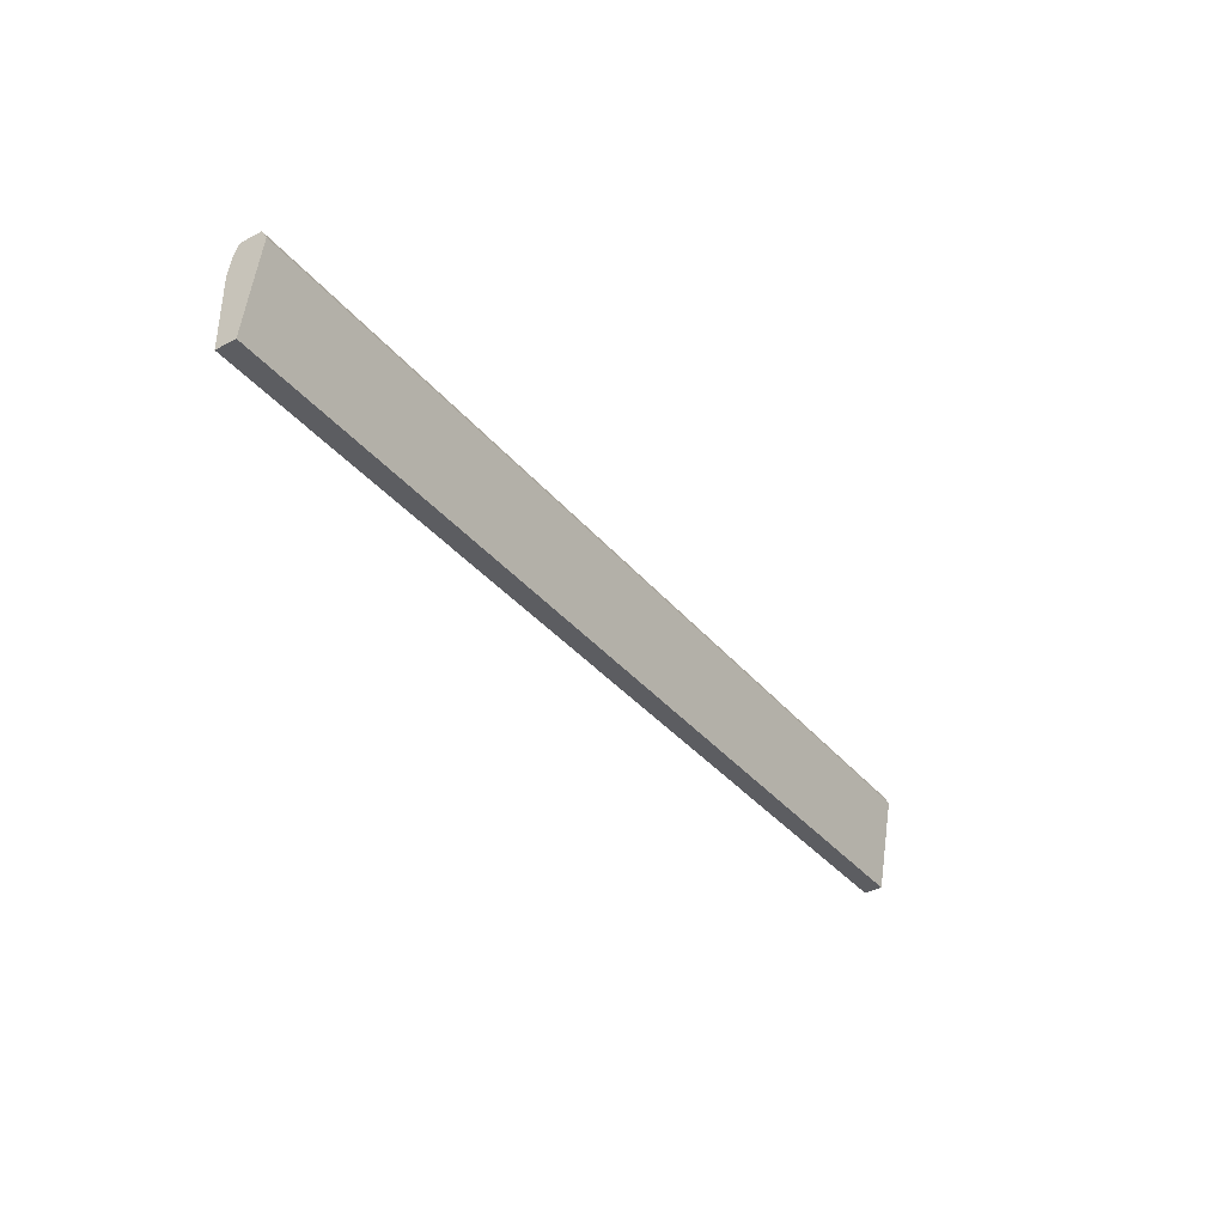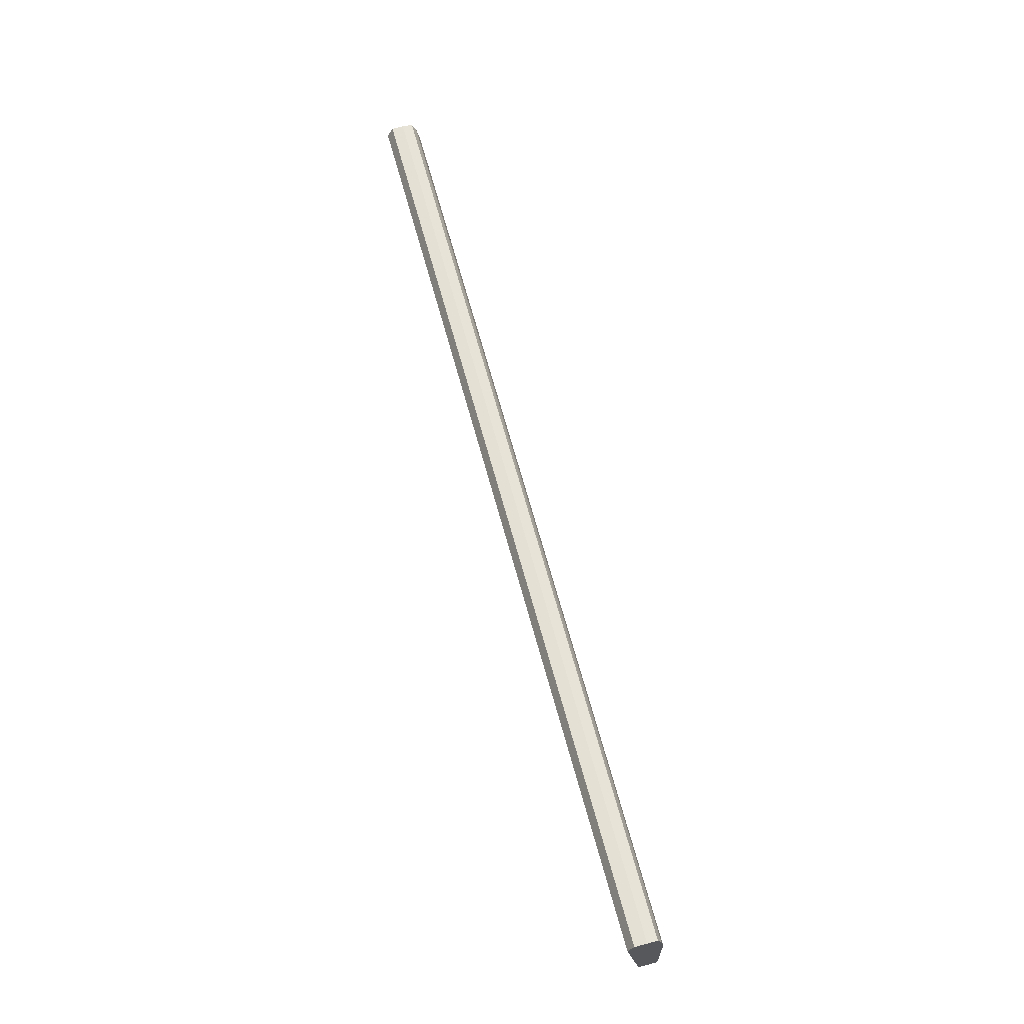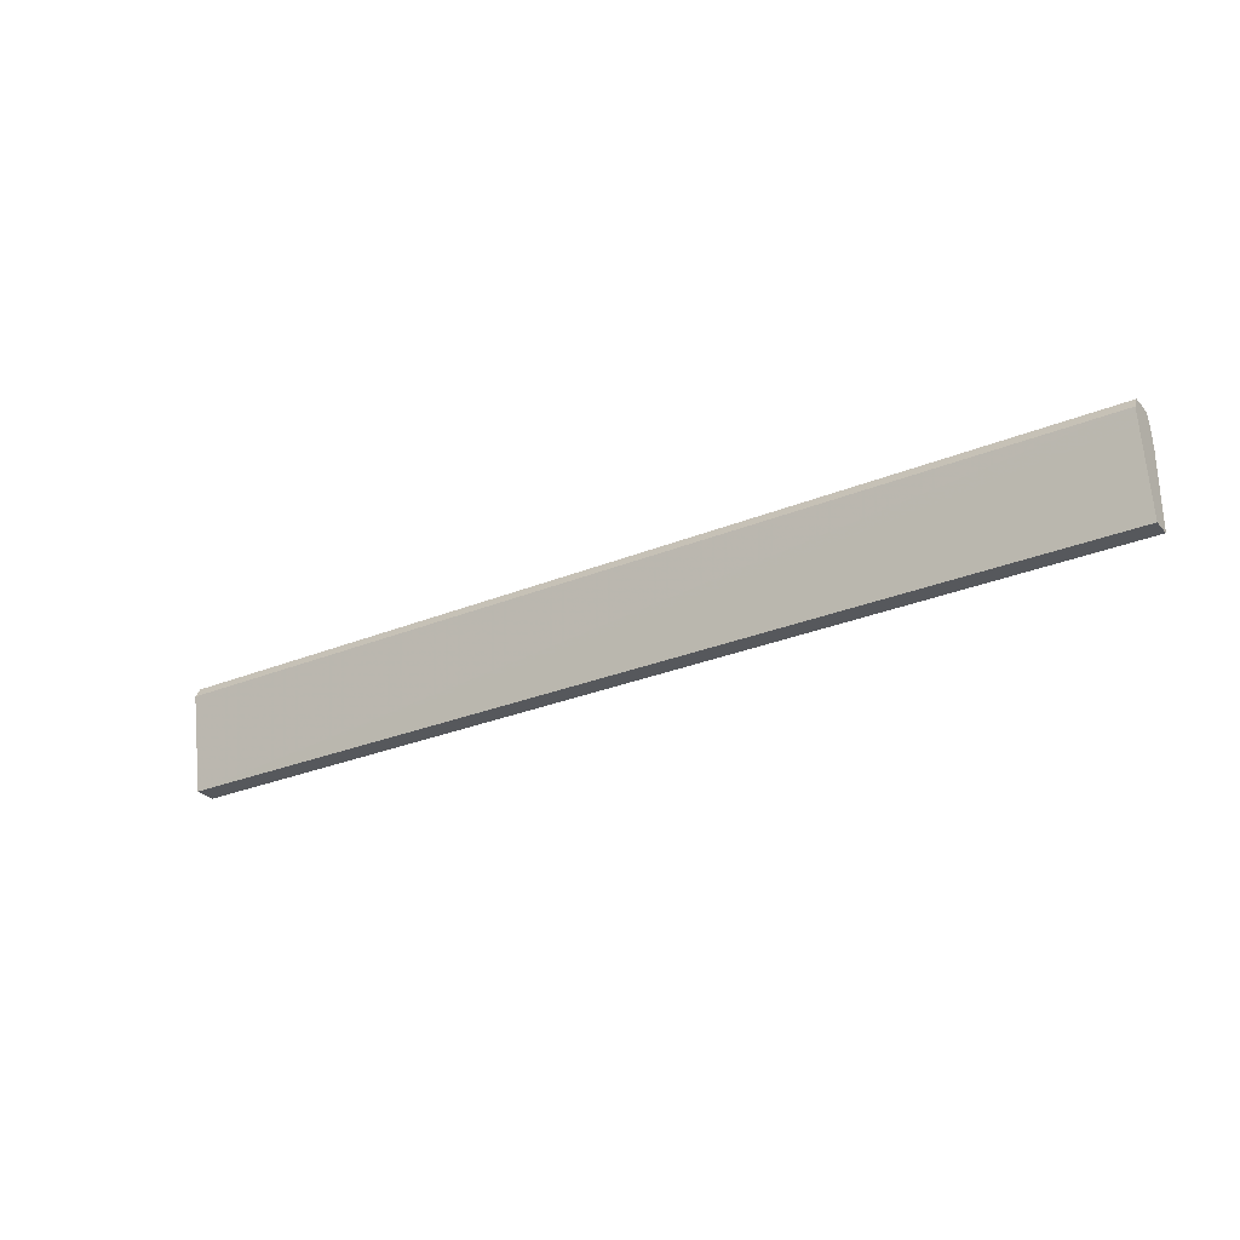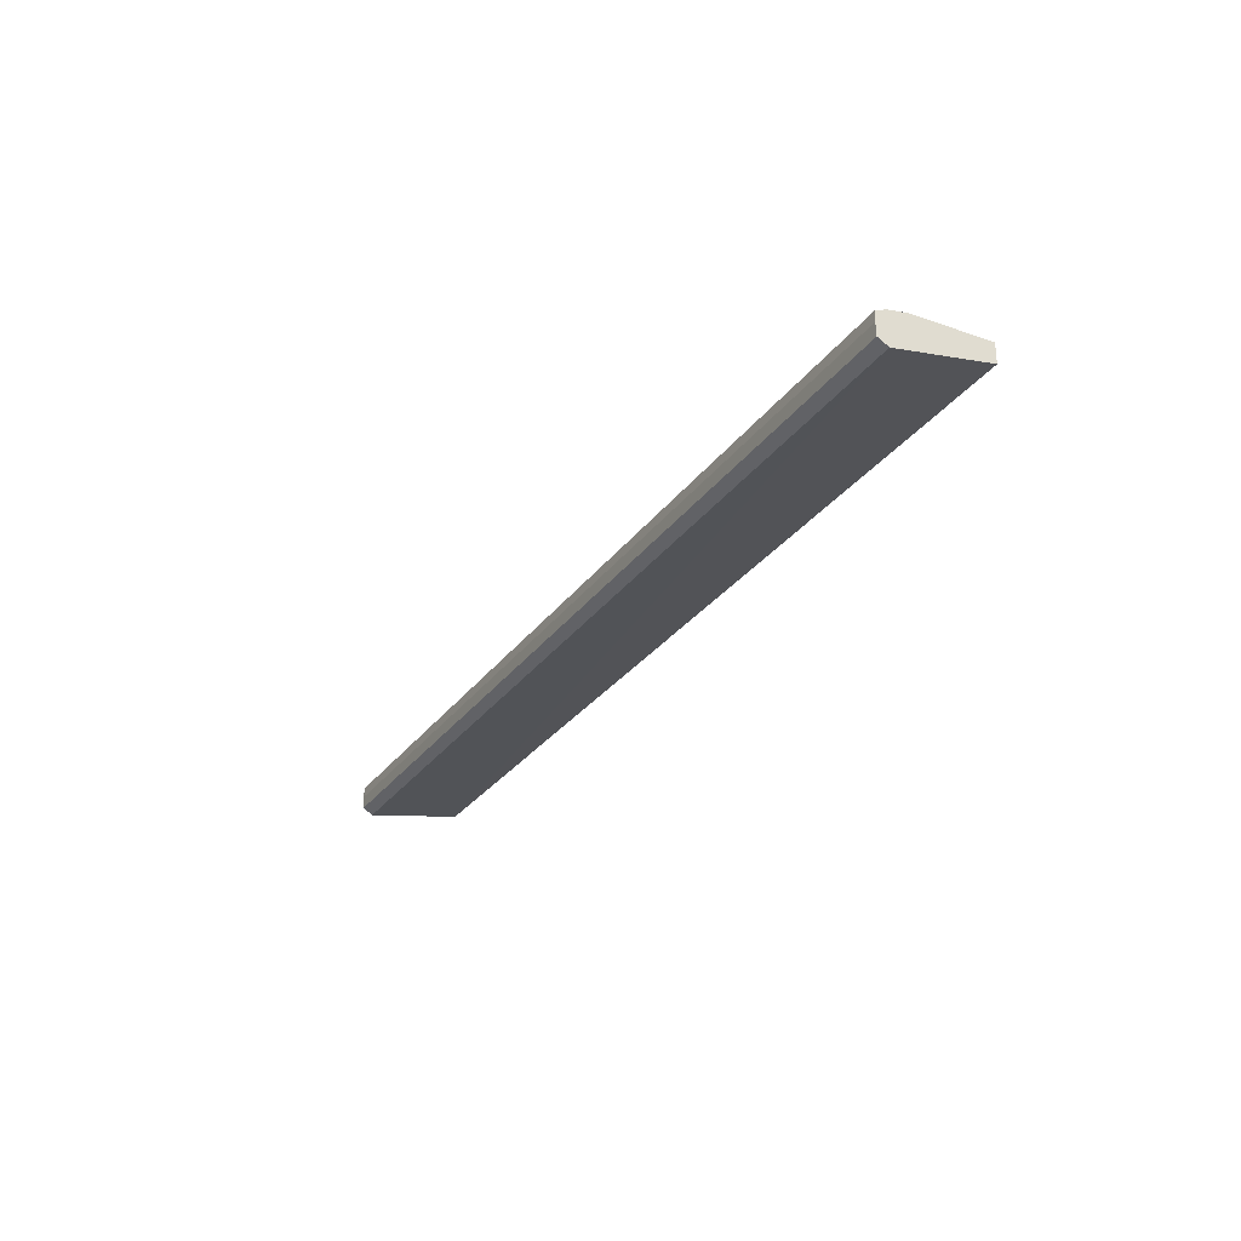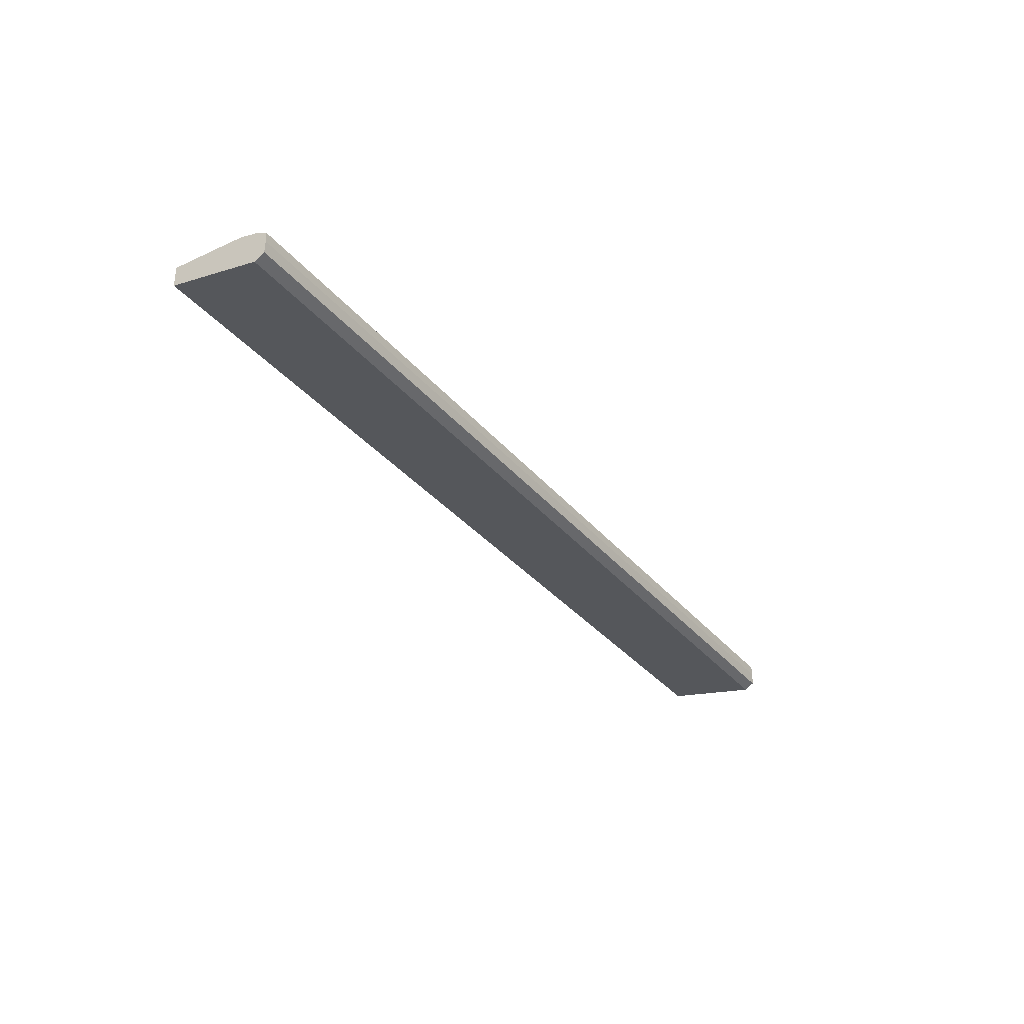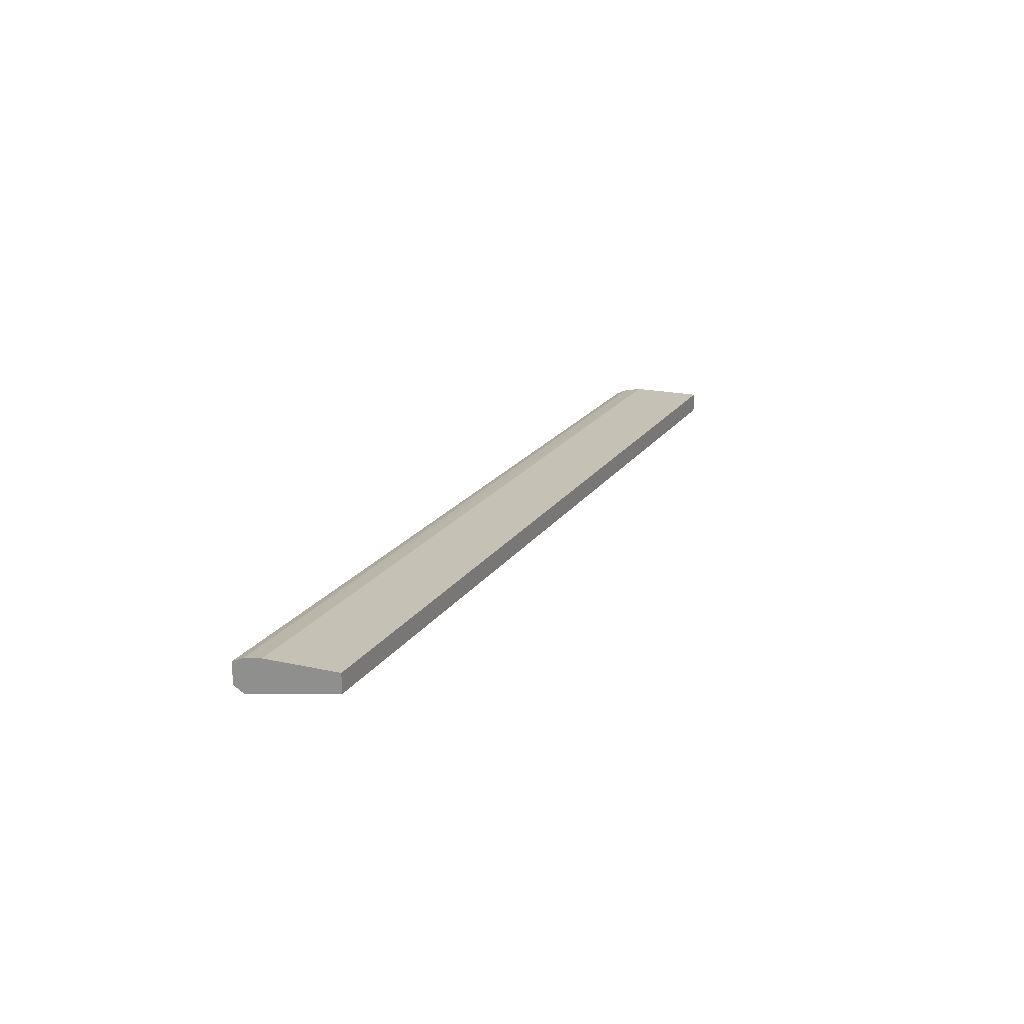
<metadata>
{"format":"obj","ext":"obj","renderer":"f3d","projection":"perspective","resolution":1024,"background":"white","views":[{"elev":-37.0,"azim":124.5,"up":"+Y"},{"elev":64.3,"azim":-105.0,"up":"+Y"},{"elev":-27.9,"azim":-147.8,"up":"+Y"},{"elev":-27.9,"azim":-118.0,"up":"+Z"},{"elev":-33.0,"azim":122.6,"up":"+Z"},{"elev":18.8,"azim":-66.8,"up":"+Z"}]}
</metadata>
<code>
v 5.138 0.11 0.8387
v 5.138 0.1417 0.8387
v 5.138 0.11 0.8307
v 5.54 0.11 0.8393
v 5.138 0.1498 0.8373
v 5.54 0.1336 0.8393
v 5.54 0.1417 0.8393
v 5.54 0.1419 0.8393
v 5.138 0.1437 0.8247
v 5.54 0.11 0.8305
v 5.138 0.1541 0.8356
v 5.54 0.1499 0.8376
v 5.138 0.1481 0.8239
v 5.54 0.1498 0.8236
v 5.138 0.1498 0.8236
v 5.138 0.1542 0.8343
v 5.54 0.1541 0.8357
v 5.54 0.1542 0.8261
v 5.138 0.1542 0.8261
v 5.138 0.1544 0.8313
v 5.54 0.1544 0.8313
f 1 2 5
f 1 5 11
f 1 11 16
f 1 16 20
f 1 20 19
f 1 19 15
f 1 15 13
f 1 13 9
f 1 9 3
f 1 3 10
f 1 10 4
f 1 4 6
f 1 6 2
f 2 6 7
f 2 7 8
f 2 8 5
f 3 9 10
f 4 10 14
f 4 14 18
f 4 18 21
f 4 21 17
f 4 17 12
f 4 12 8
f 4 8 7
f 4 7 6
f 5 8 12
f 5 12 11
f 9 13 10
f 10 13 15
f 10 15 14
f 11 12 17
f 11 17 16
f 14 15 19
f 14 19 18
f 16 17 20
f 17 21 20
f 18 19 21
f 19 20 21

</code>
